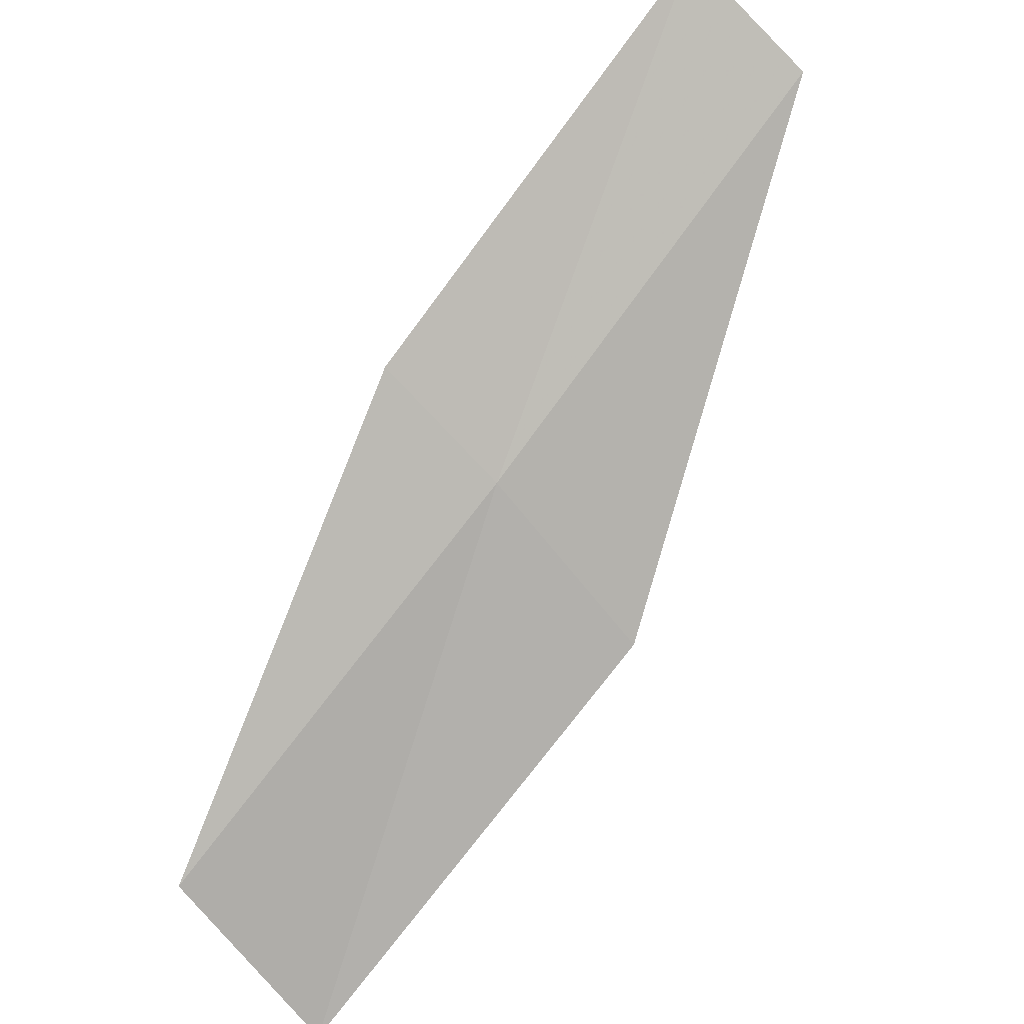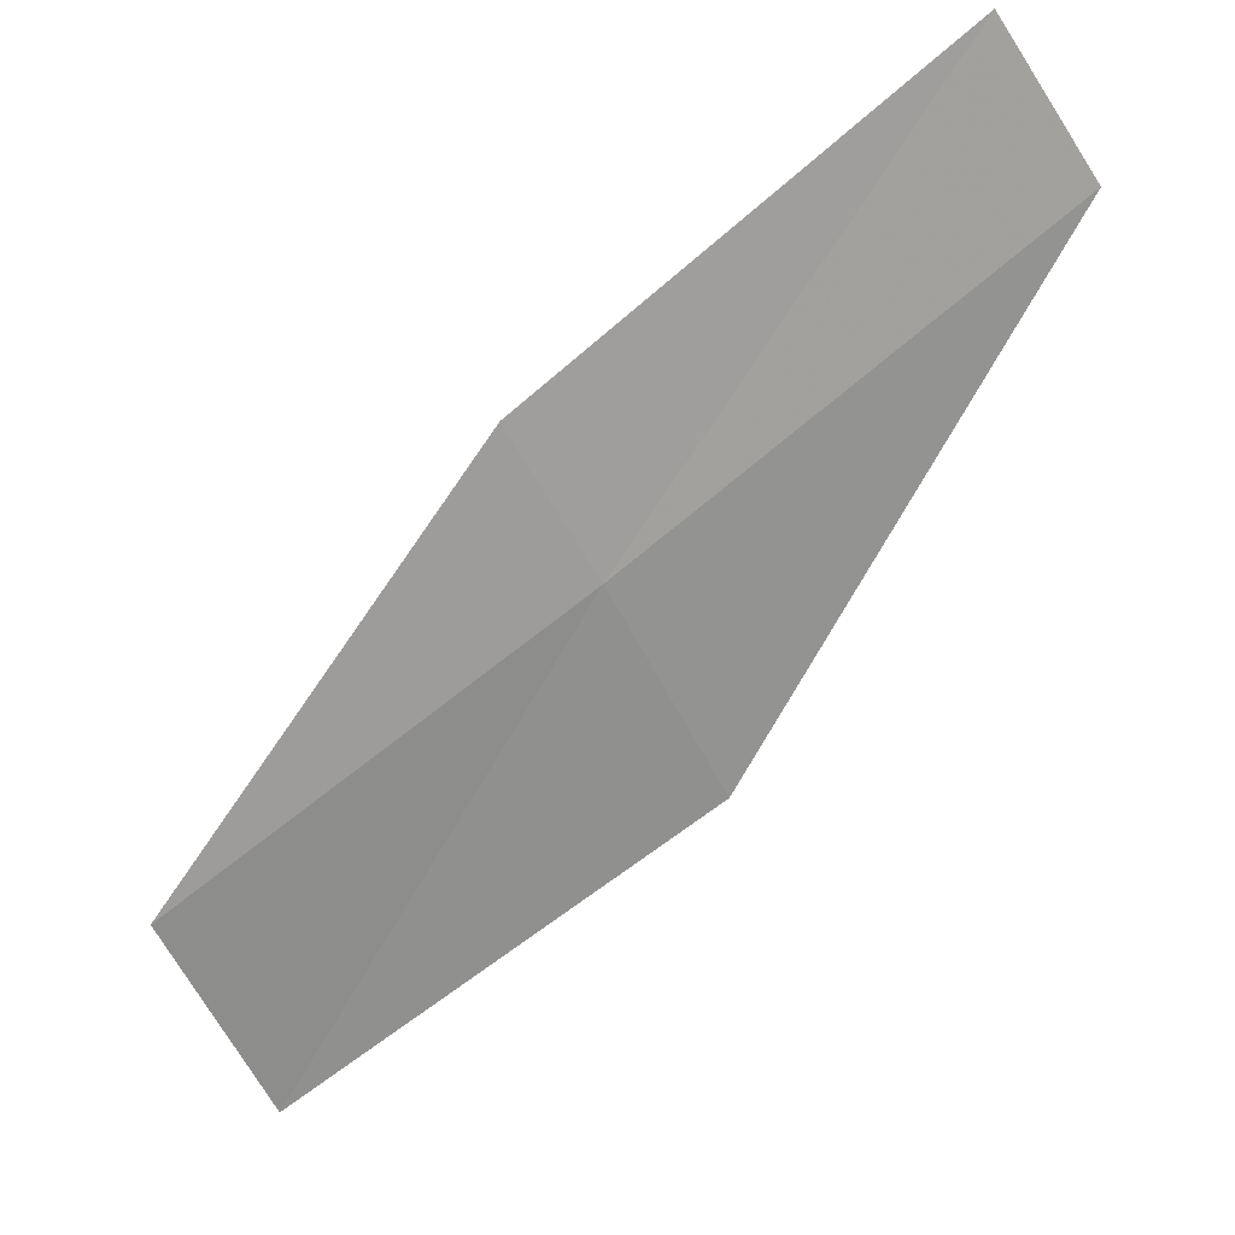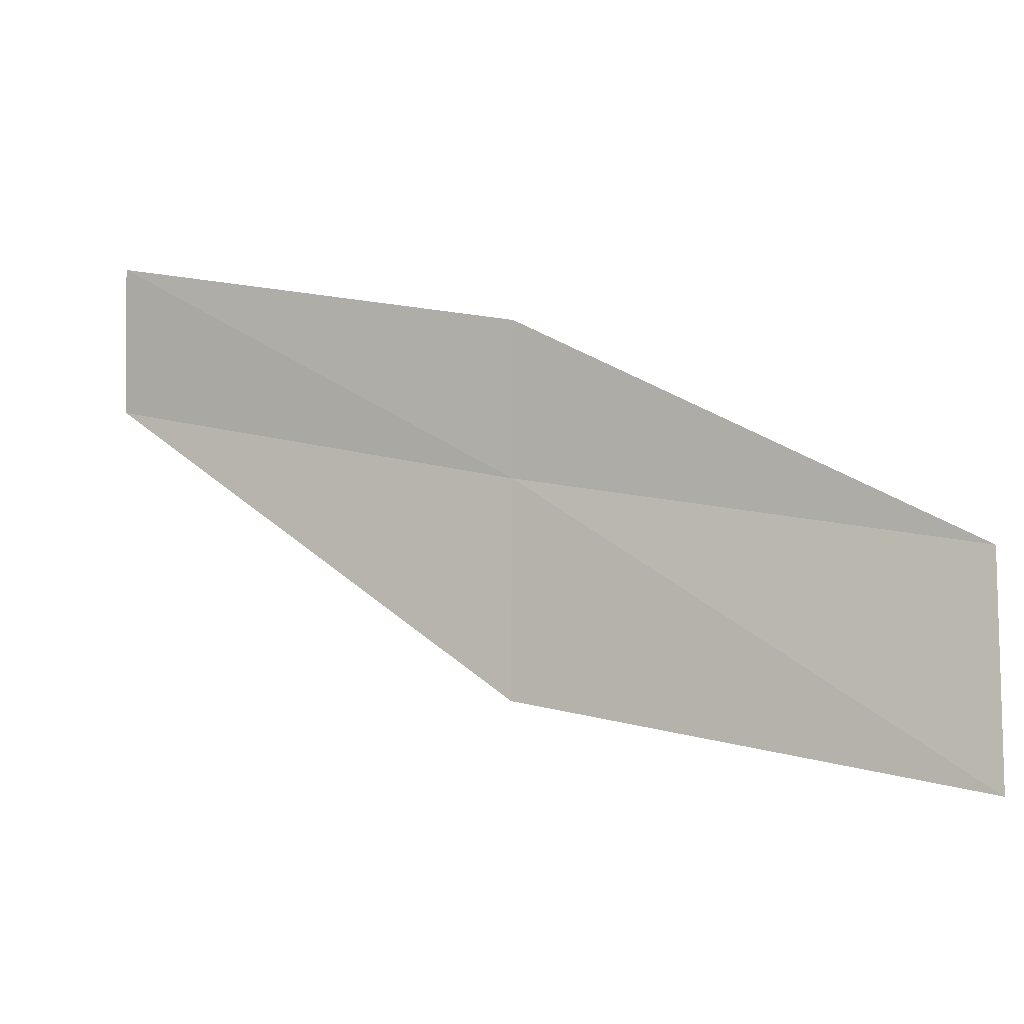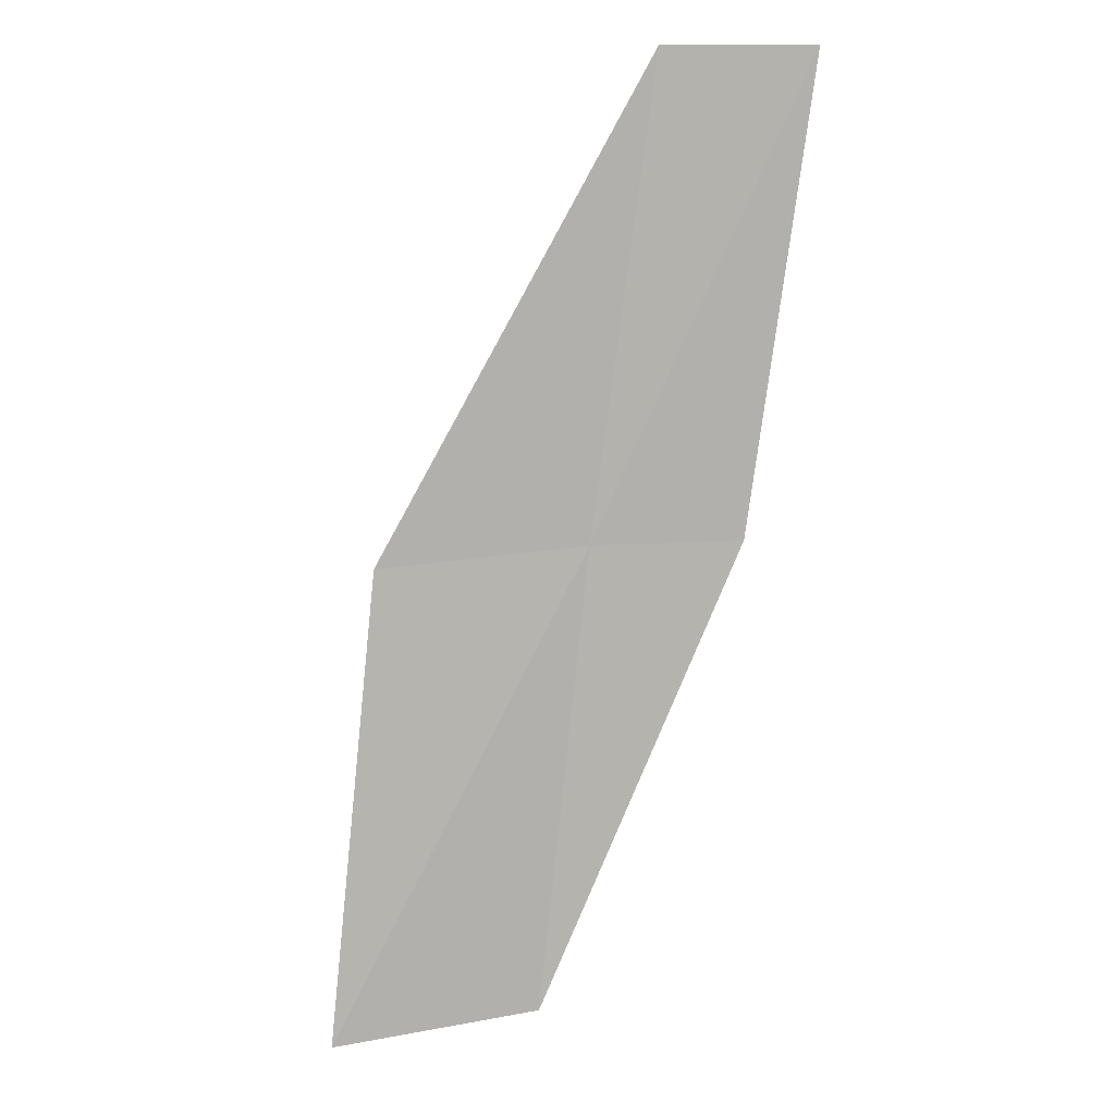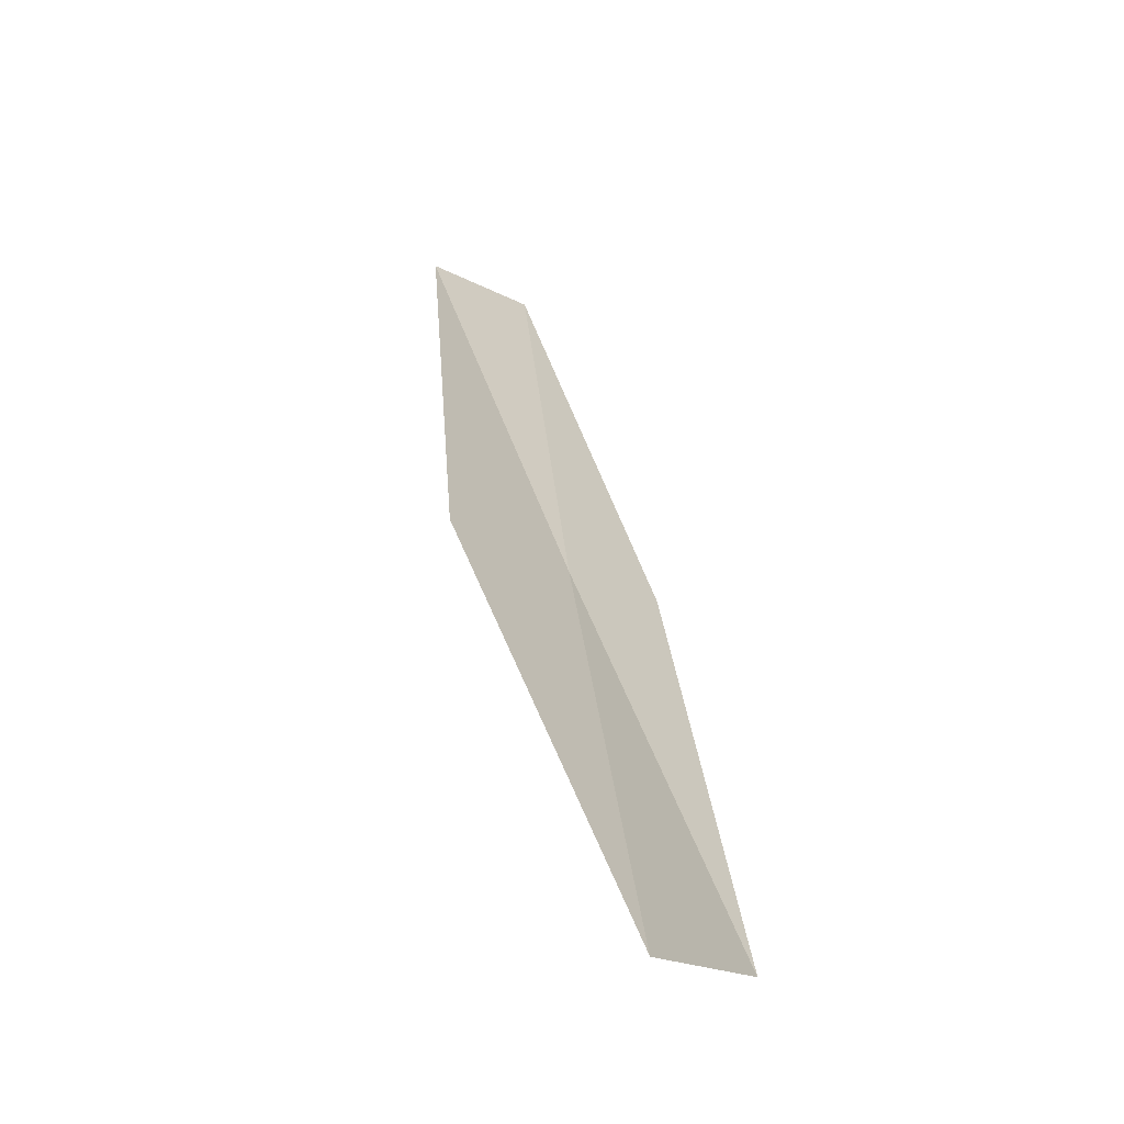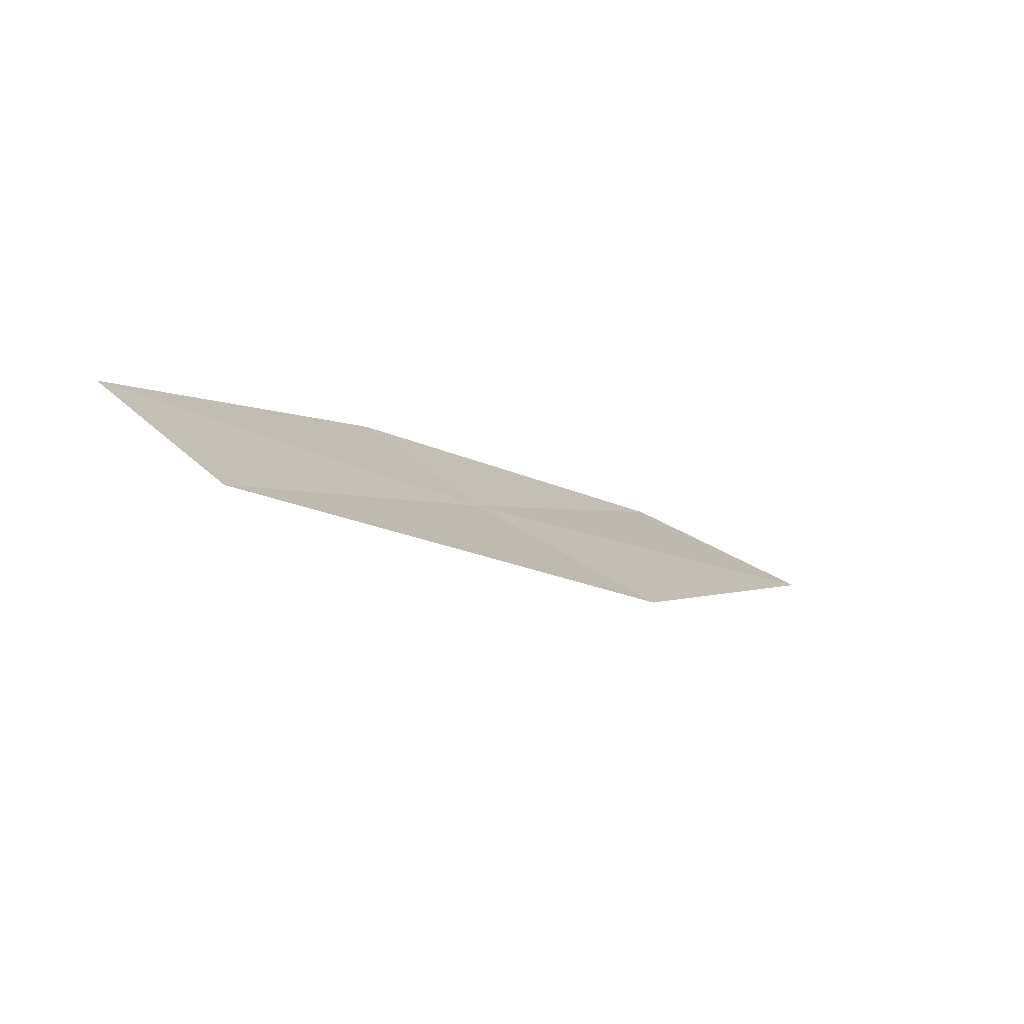
<metadata>
{"format":"obj","ext":"obj","renderer":"f3d","projection":"perspective","resolution":1024,"background":"white","views":[{"elev":51.0,"azim":-147.7,"up":"+Y"},{"elev":63.1,"azim":-130.3,"up":"+Y"},{"elev":-55.2,"azim":89.6,"up":"+Y"},{"elev":41.6,"azim":33.2,"up":"+Z"},{"elev":-15.2,"azim":-16.7,"up":"+Z"},{"elev":68.0,"azim":-106.5,"up":"+Z"}]}
</metadata>
<code>
v -22.37 -8.265 14
v -21.91 -9.424 12
v -21.78 -7.827 14
v -22.64 -10.17 12
v -23.14 -8.969 14
v -22.78 -7.082 16
v -22.16 -6.676 16
f 1 3 2
f 1 2 4
f 1 4 5
f 1 5 6
f 1 6 7
f 1 7 3

</code>
